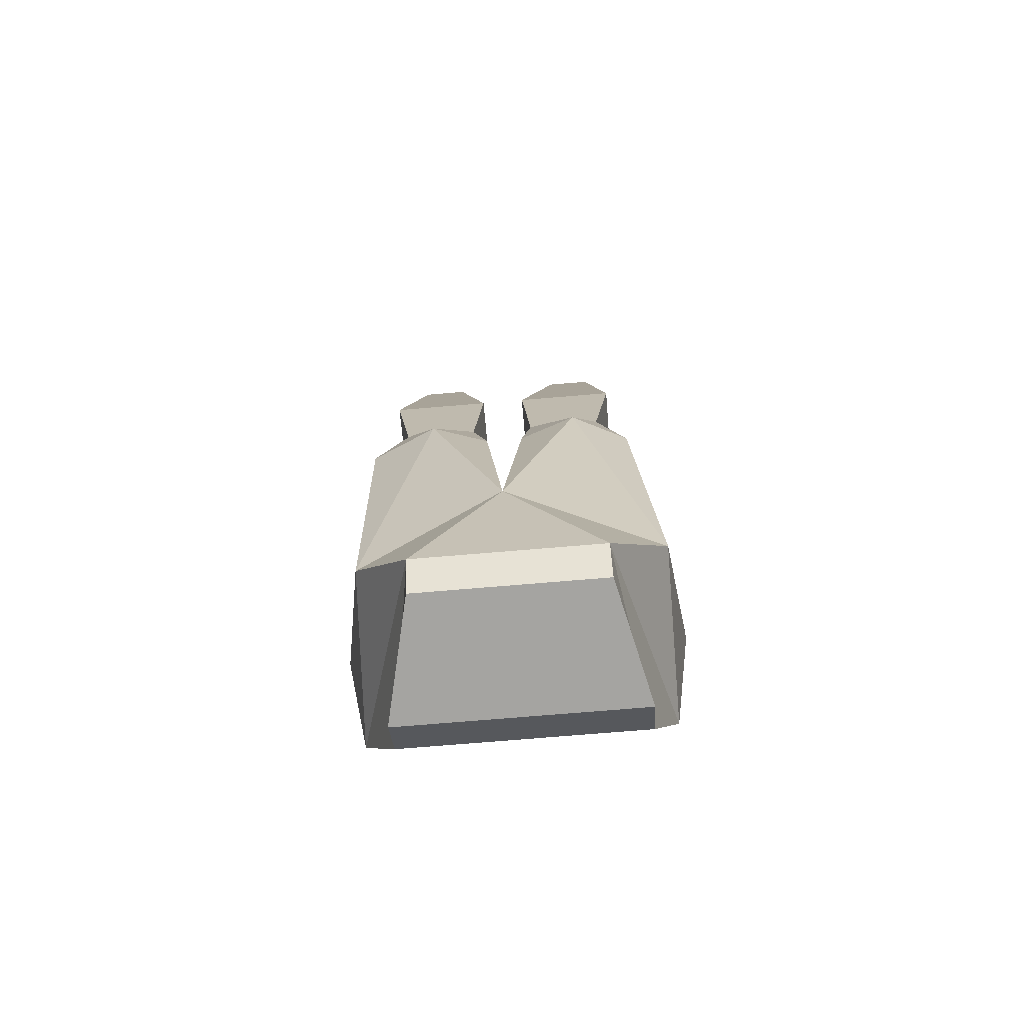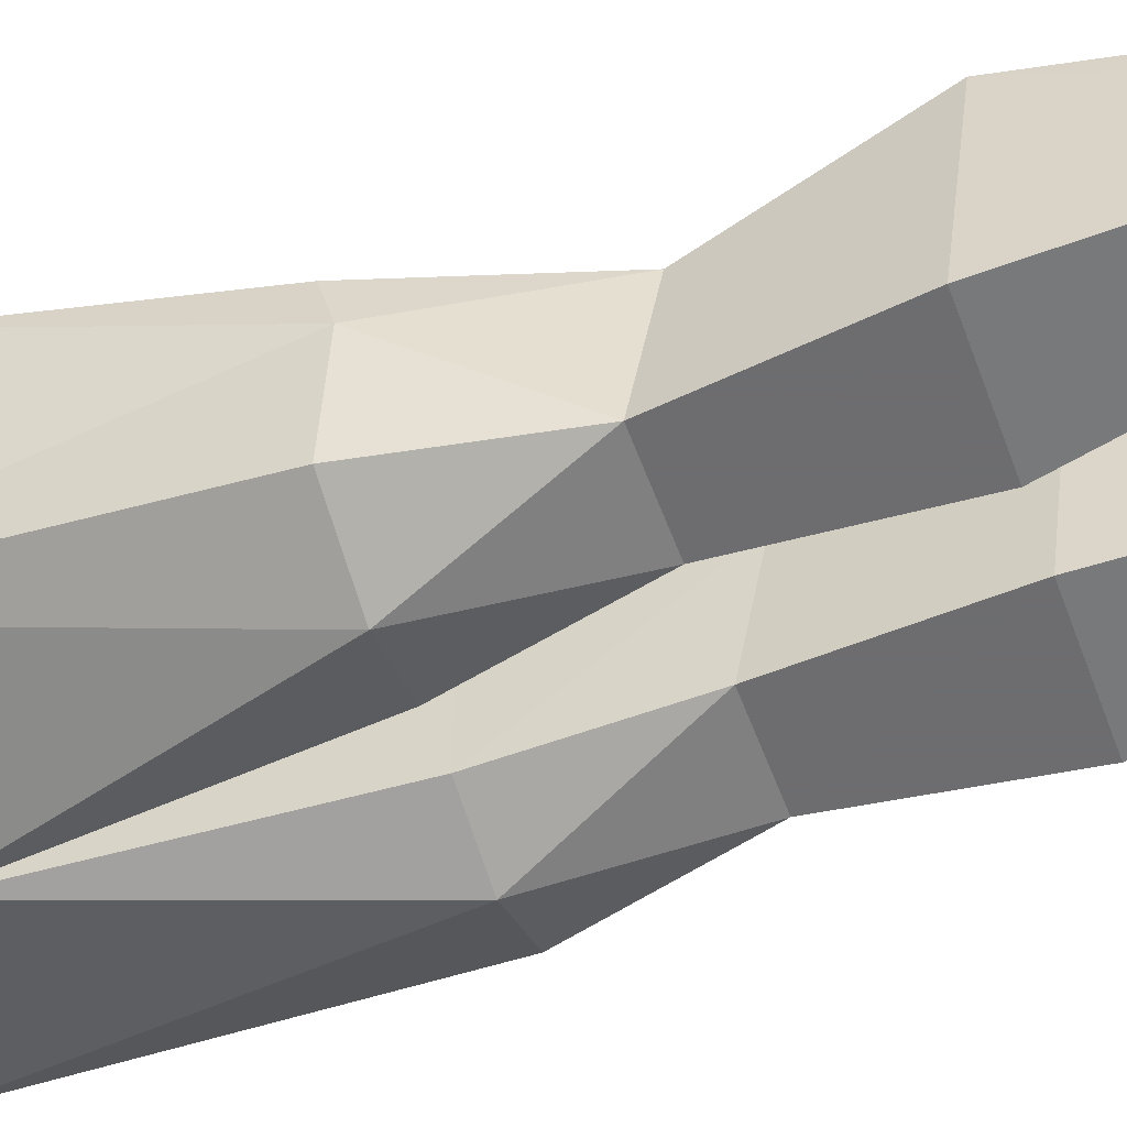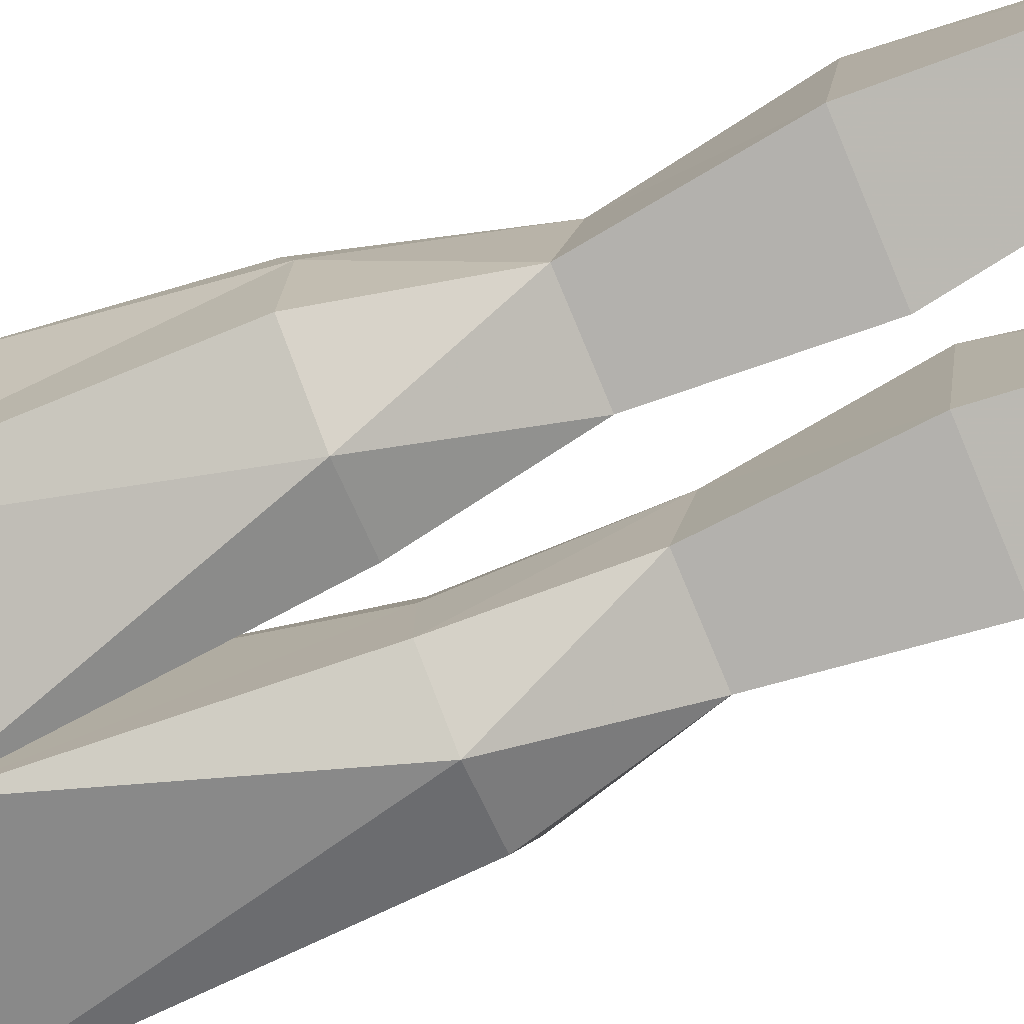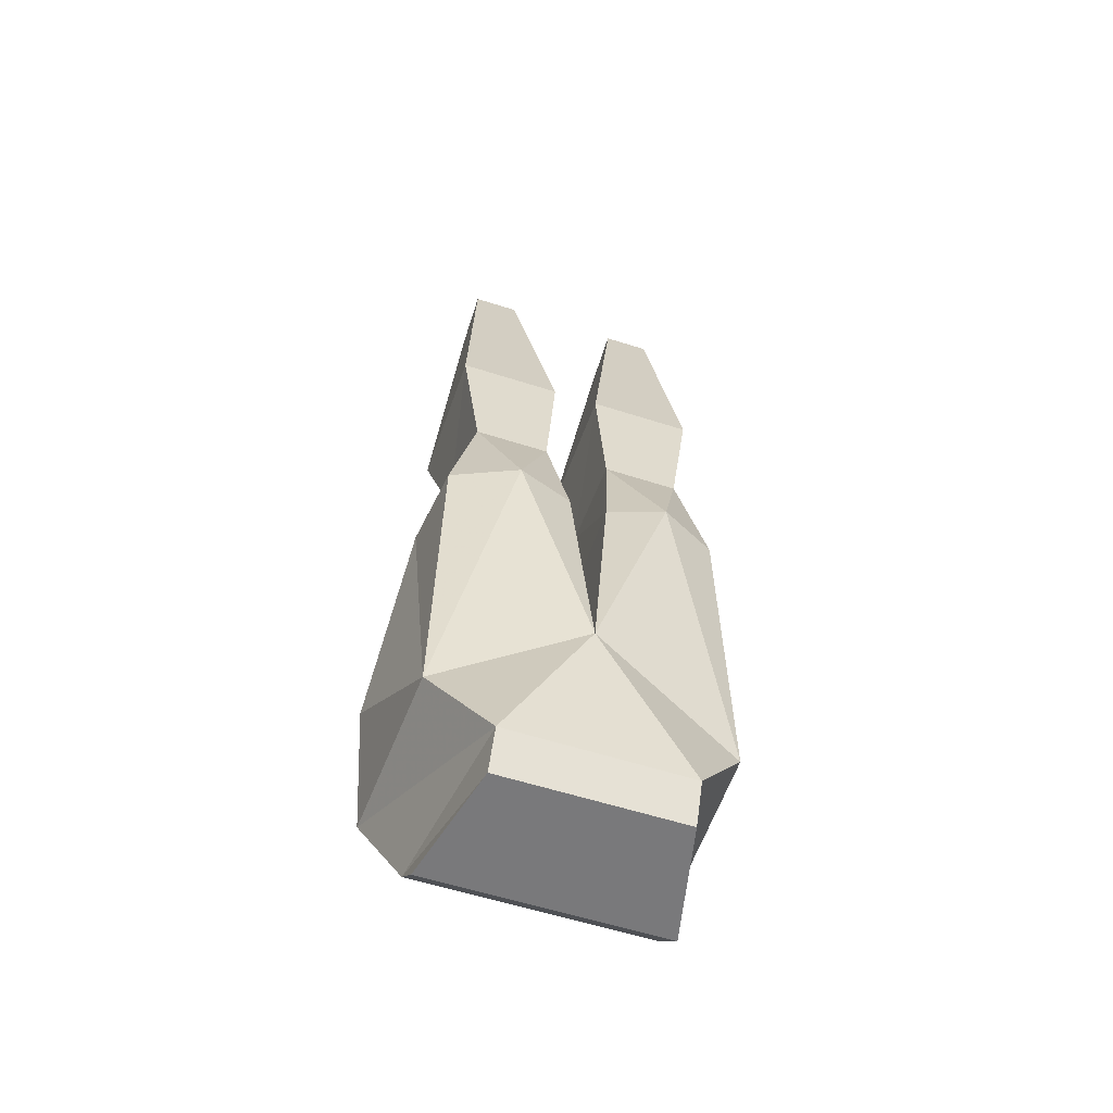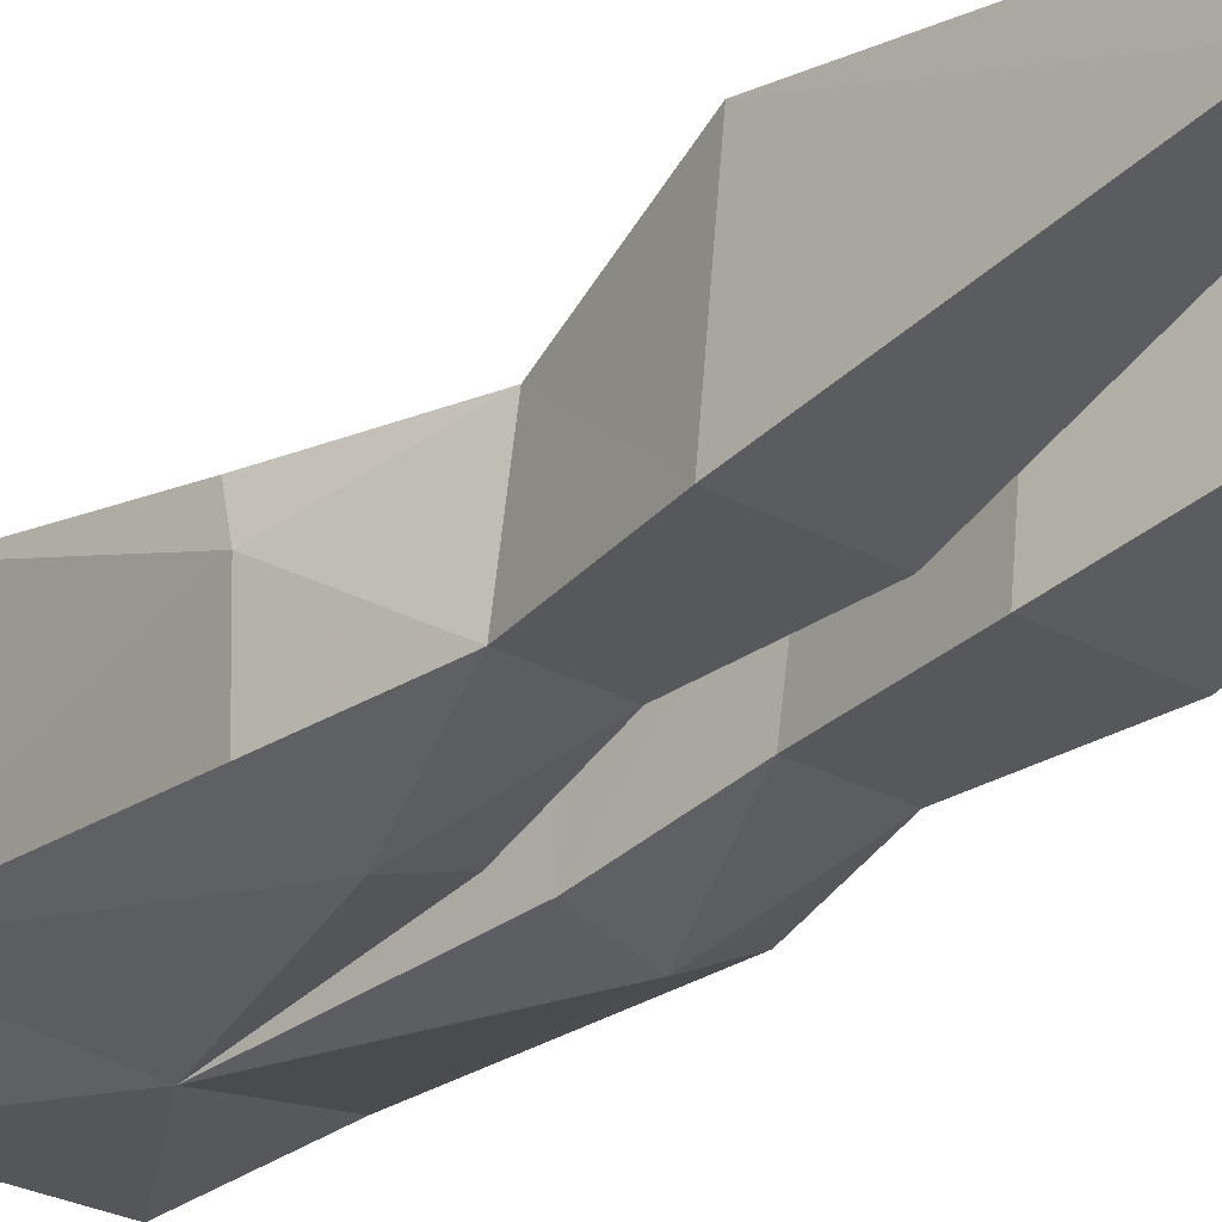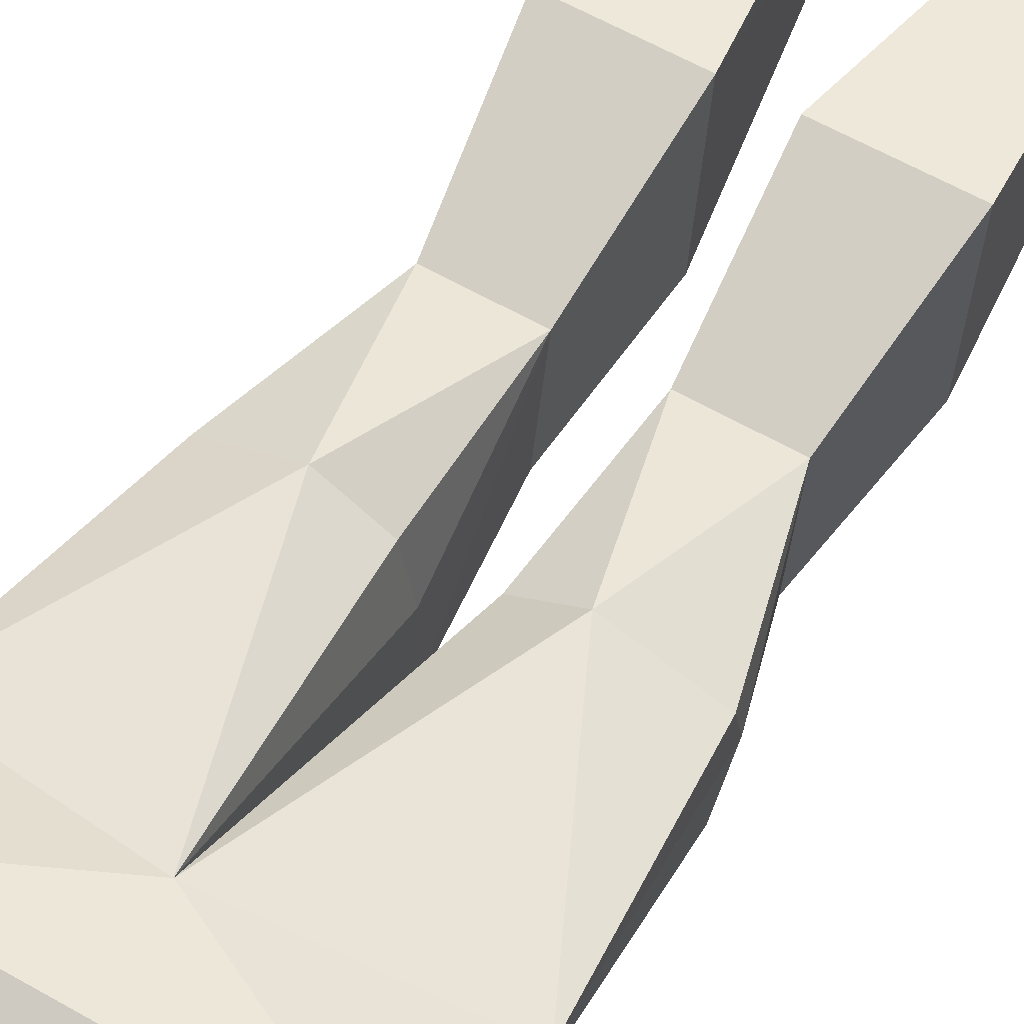
<metadata>
{"format":"obj","ext":"obj","renderer":"f3d","projection":"perspective","resolution":1024,"background":"white","views":[{"elev":-73.4,"azim":-175.2,"up":"+Y"},{"elev":-54.1,"azim":109.6,"up":"+Z"},{"elev":-79.2,"azim":112.7,"up":"+Z"},{"elev":-57.9,"azim":161.6,"up":"+Y"},{"elev":-28.1,"azim":140.7,"up":"+Z"},{"elev":59.6,"azim":30.5,"up":"+Z"}]}
</metadata>
<code>
v 0.07031 -0.9453 -0.0625
v 0.09375 -0.9141 0.07031
v 0.09375 -0.9453 0.03906
v -0.1016 -0.9453 0.03906
v -0.07812 -0.9453 -0.0625
v -0.07812 -0.9141 -0.07812
v 0.07031 -0.9141 -0.07812
v 0.125 -0.8359 0.1016
v -0.1016 -0.9141 0.07031
v -0.125 -0.8359 0.1016
v -0.125 -0.8359 -0.04688
v 0 -0.7812 -0.08594
v 0.1172 -0.8359 -0.04688
v 0.1406 -0.75 0.0625
v 0 -0.7734 0.09375
v -0.01562 -0.3516 0.0625
v -0.04688 -0.1406 0.02344
v -0.08594 -0.1406 0.02344
v -0.1016 -0.3516 0.0625
v -0.02344 -0.4688 0.02344
v -0.01562 -0.3672 -0.0625
v -0.04688 -0.1328 -0.02344
v -0.1016 -0.3672 -0.0625
v -0.08594 -0.1328 -0.02344
v -0.08594 -0.4844 -0.0625
v -0.08594 -0.4688 0.02344
v -0.0625 -0.5859 0.05469
v -0.02344 -0.5859 0.03125
v -0.01562 -0.5859 -0.01562
v -0.01562 -0.5859 -0.07812
v -0.02344 -0.4844 -0.0625
v 0.1094 -0.3672 -0.0625
v 0.09375 -0.4844 -0.0625
v 0.03125 -0.4844 -0.0625
v 0.02344 -0.3672 -0.0625
v 0.09375 -0.1328 -0.02344
v 0.1094 -0.3516 0.0625
v 0.09375 -0.4688 0.02344
v 0.125 -0.5781 0
v 0.1172 -0.5859 -0.07031
v 0.0625 -0.5859 -0.09375
v 0.01562 -0.5859 -0.07812
v 0.03125 -0.4688 0.02344
v 0.02344 -0.3516 0.0625
v 0.05469 -0.1406 0.02344
v 0.05469 -0.1328 -0.02344
v 0.0625 -0.5859 0.05469
v 0.125 -0.5859 0.03125
v 0.01562 -0.5859 -0.01562
v 0.02344 -0.5859 0.03125
v 0.09375 -0.1406 0.02344
v -0.1406 -0.75 0.0625
v -0.125 -0.5781 0
v -0.1094 -0.5859 -0.07031
v -0.0625 -0.5859 -0.09375
v -0.1172 -0.5859 0.03125
f 1 2 3
f 1 3 4
f 1 4 5
f 1 5 6
f 1 6 7
f 1 7 2
f 2 9 3
f 3 9 4
f 4 9 5
f 5 9 6
f 2 7 8
f 2 8 9
f 6 9 10
f 6 10 11
f 6 11 12
f 6 12 7
f 7 12 13
f 7 13 8
f 8 13 14
f 8 14 15
f 8 15 10
f 8 10 9
f 20 26 27
f 20 27 28
f 20 28 29
f 20 29 30
f 20 30 31
f 33 38 39
f 33 39 40
f 33 40 41
f 33 41 34
f 34 41 42
f 34 42 43
f 38 43 47
f 38 47 48
f 38 48 39
f 39 48 14
f 39 14 13
f 39 13 40
f 40 13 41
f 41 13 12
f 41 12 42
f 42 12 49
f 42 49 43
f 43 49 50
f 43 50 47
f 47 50 15
f 47 15 14
f 47 14 48
f 15 12 29
f 15 29 28
f 15 28 27
f 15 27 52
f 15 52 10
f 10 52 11
f 11 52 53
f 11 53 54
f 11 54 55
f 11 55 12
f 12 55 30
f 12 30 29
f 26 25 53
f 26 53 56
f 26 56 27
f 27 56 52
f 52 56 53
f 55 54 25
f 55 25 31
f 55 31 30
f 54 53 25
f 49 12 15
f 49 15 50
f 16 17 18
f 16 18 19
f 16 19 20
f 16 20 21
f 16 21 22
f 16 22 17
f 22 21 23
f 22 23 24
f 24 23 18
f 18 23 19
f 19 23 25
f 19 25 26
f 19 26 20
f 20 31 21
f 21 31 25
f 21 25 23
f 32 33 34
f 32 34 35
f 32 35 36
f 32 36 37
f 32 37 38
f 32 38 33
f 34 43 44
f 34 44 35
f 35 44 45
f 35 45 46
f 35 46 36
f 38 37 44
f 38 44 43
f 37 51 45
f 37 45 44
f 36 51 37

</code>
